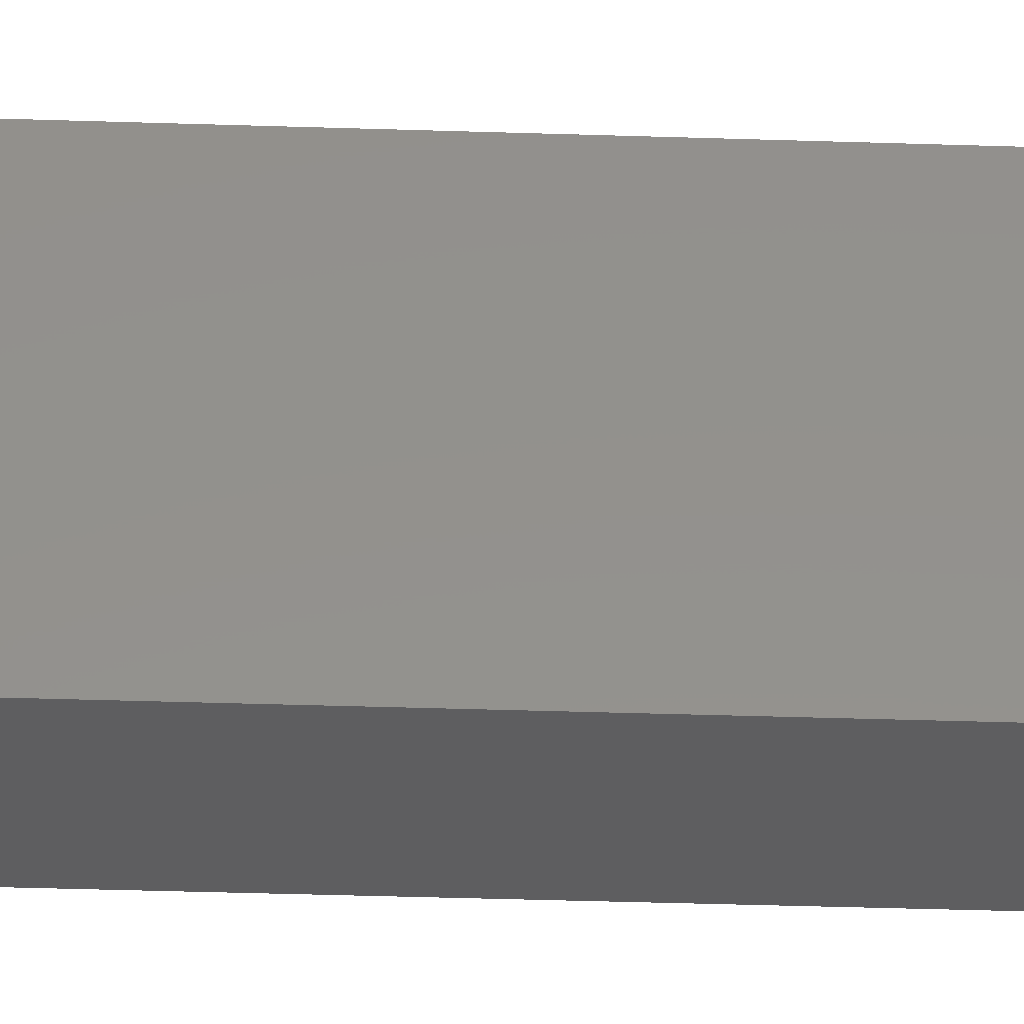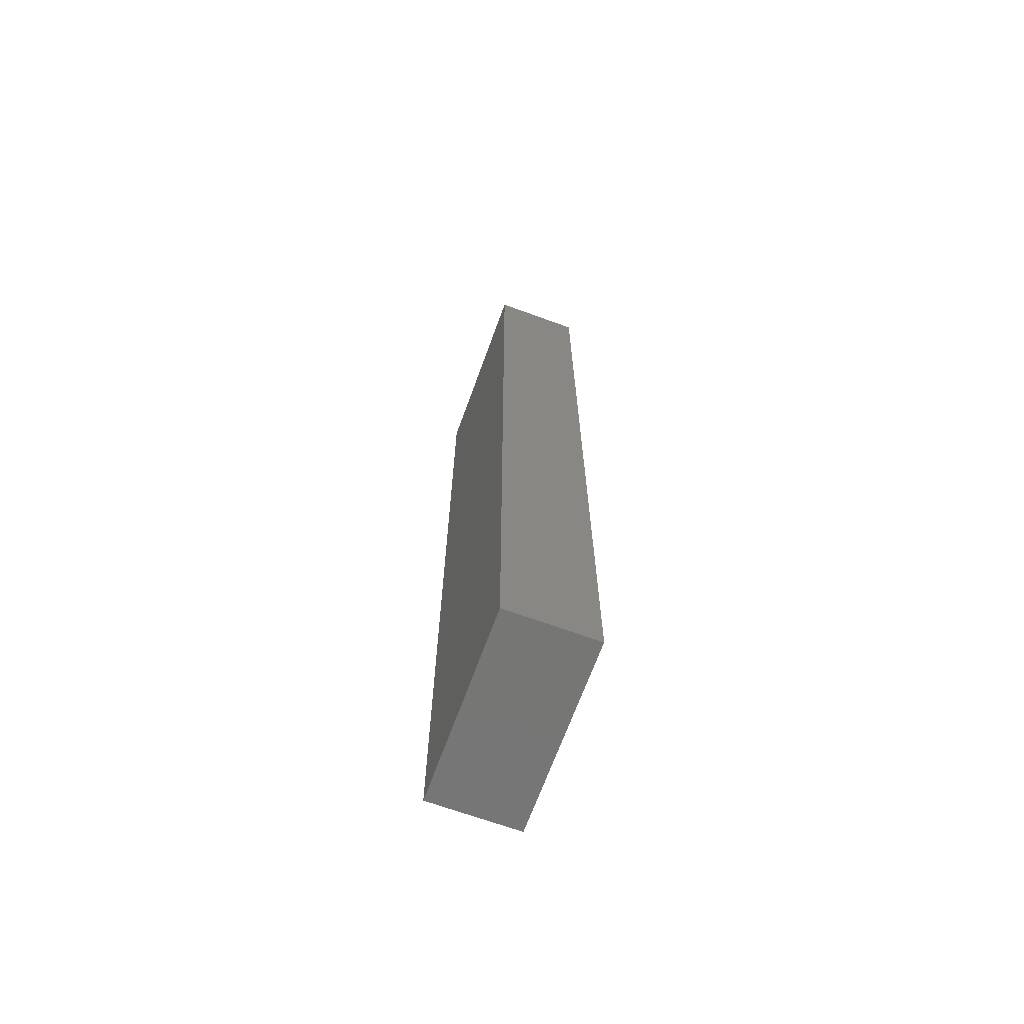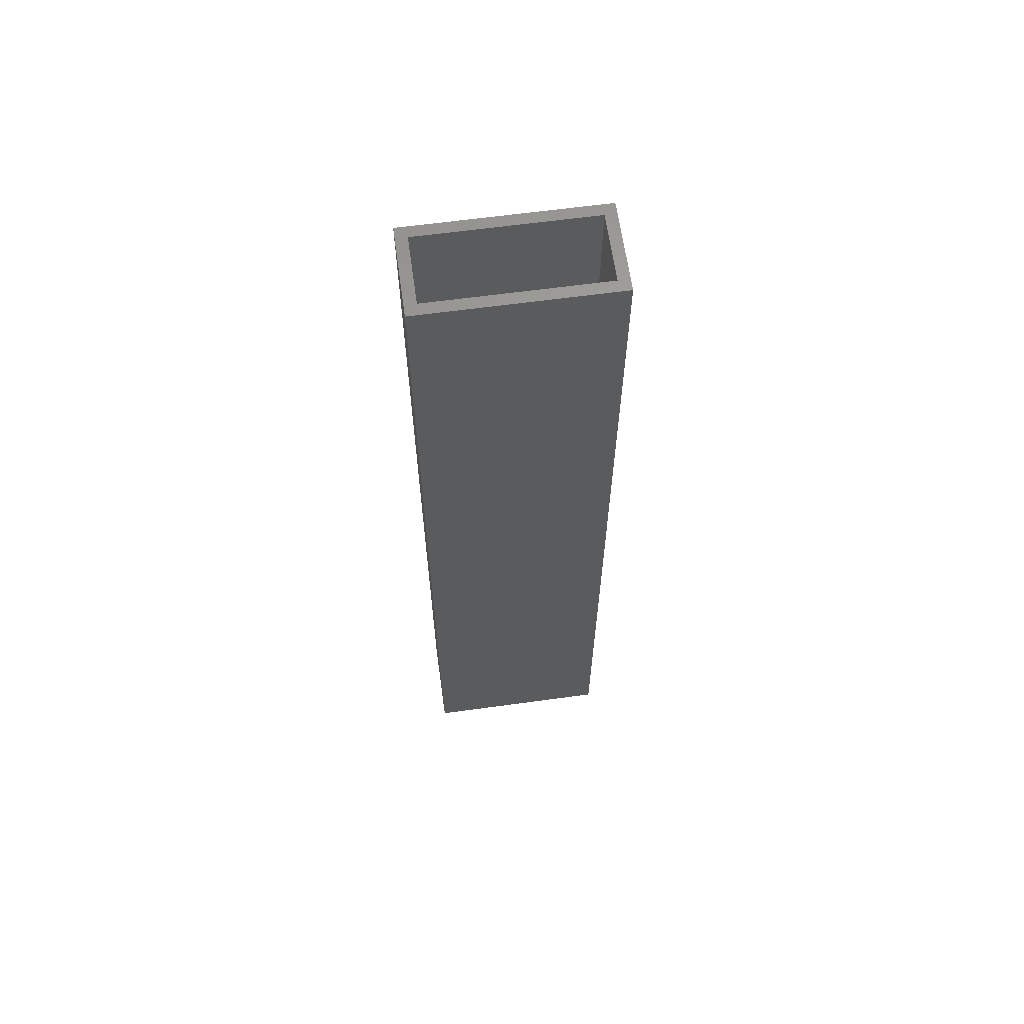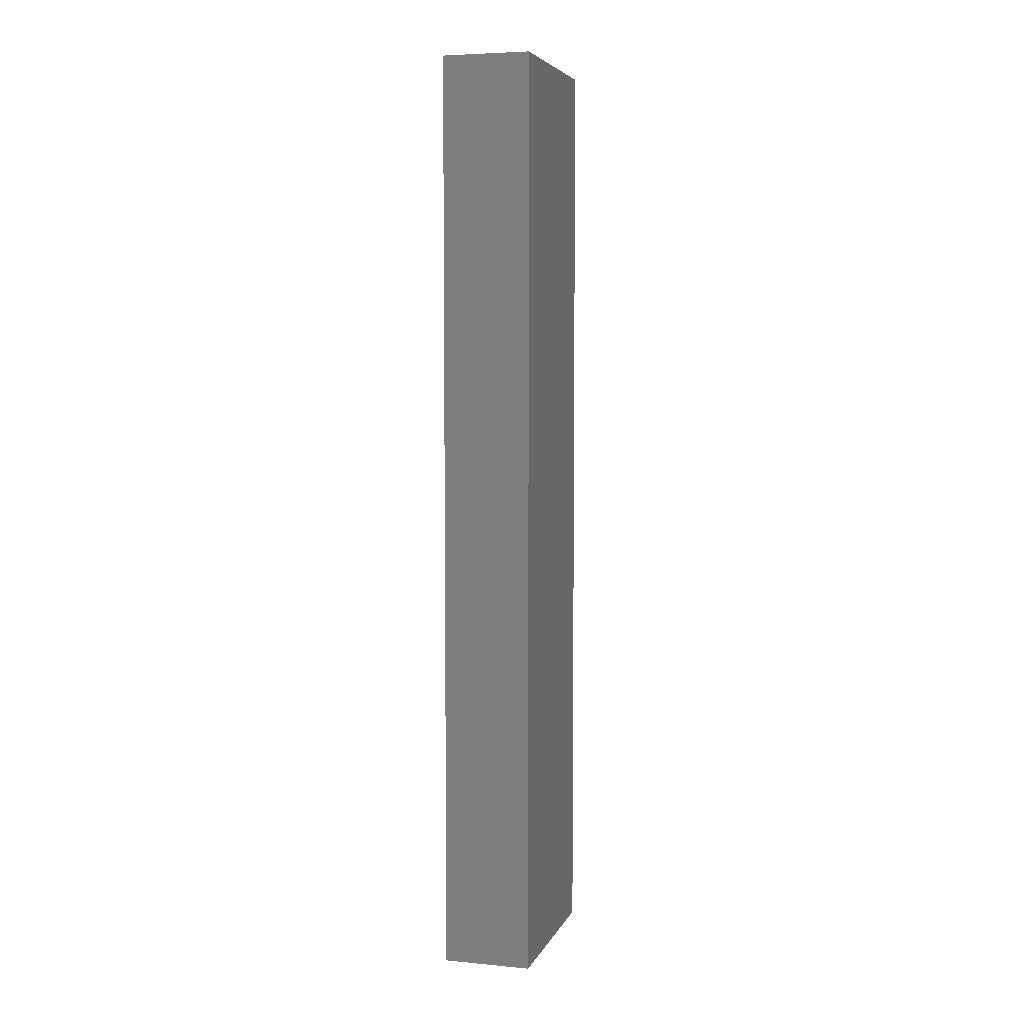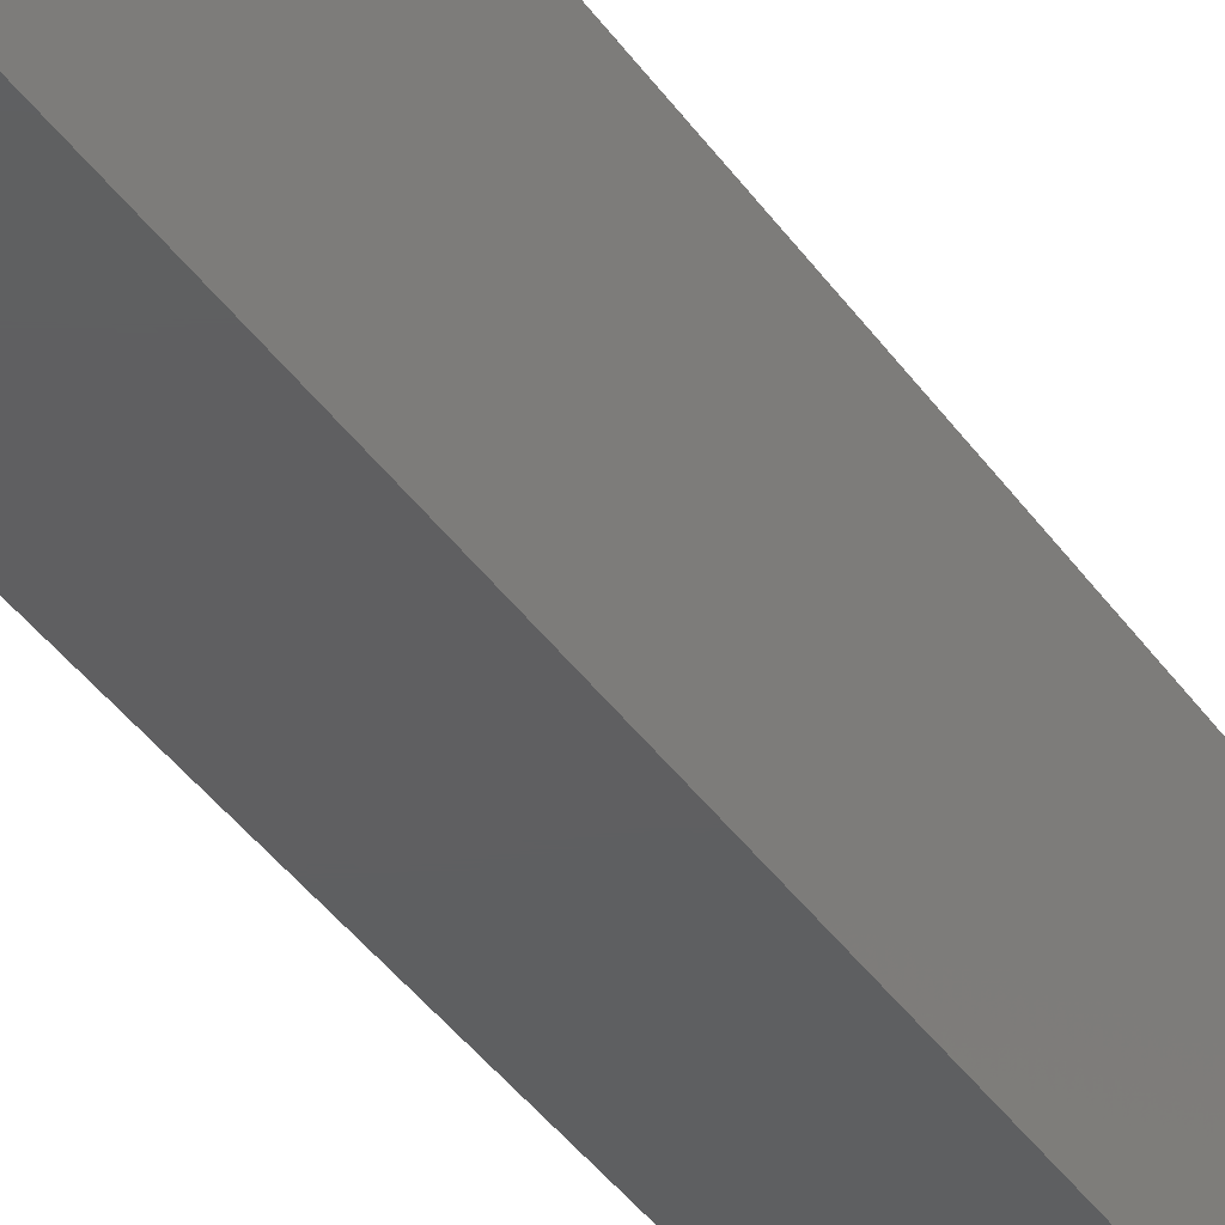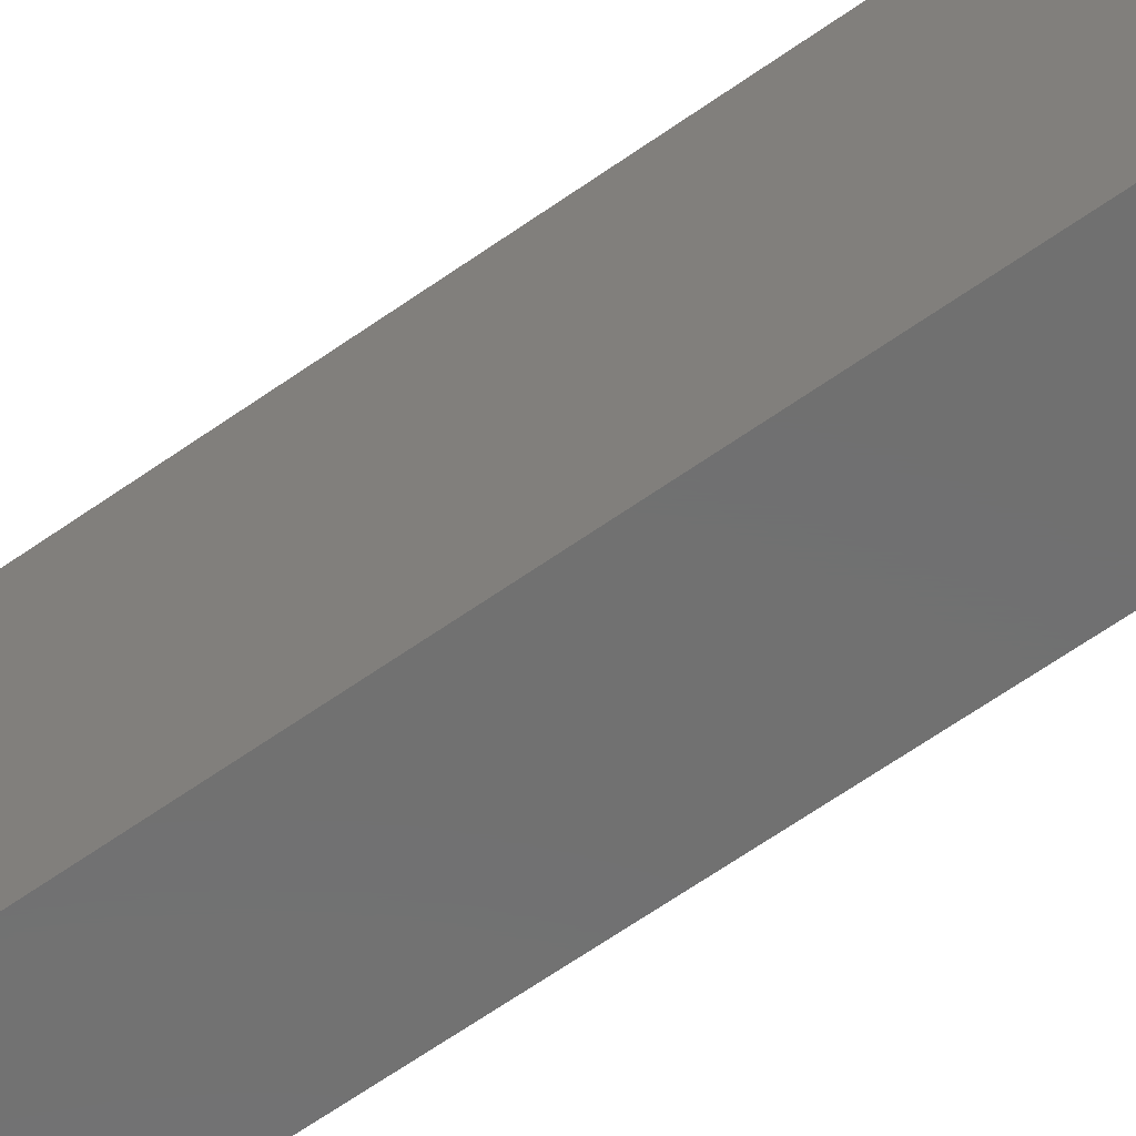
<metadata>
{"format":"stl","ext":"stl","renderer":"f3d","projection":"perspective","resolution":1024,"background":"white","views":[{"elev":-35.8,"azim":-92.5,"up":"+Z"},{"elev":-68.2,"azim":160.0,"up":"+Y"},{"elev":63.2,"azim":-97.9,"up":"+Y"},{"elev":5.4,"azim":16.1,"up":"+Y"},{"elev":-38.3,"azim":30.5,"up":"+Z"},{"elev":-62.2,"azim":-54.1,"up":"+Z"}]}
</metadata>
<code>
# stl→obj: 16 verts, 28 faces
v -0.4766 0.5547 -0.007812
v -0.4609 0.5547 0.007812
v -0.3511 0.5547 -0.007812
v -0.3667 0.5547 0.007812
v -0.3511 0.5547 0.2578
v -0.3667 0.5547 0.2422
v -0.4766 0.5547 0.2578
v -0.4609 0.5547 0.2422
v -0.3667 -0.7422 0.2422
v -0.3667 -0.7422 0.007812
v -0.4609 -0.7422 0.2422
v -0.4609 -0.7422 0.007812
v -0.4766 -0.7578 -0.007812
v -0.3511 -0.7578 -0.007812
v -0.4766 -0.7578 0.2578
v -0.3511 -0.7578 0.2578
f 1 2 3
f 3 2 4
f 3 4 5
f 5 4 6
f 5 6 7
f 7 6 8
f 7 8 1
f 1 8 2
f 9 6 10
f 10 6 4
f 8 11 2
f 2 11 12
f 12 10 2
f 2 10 4
f 11 8 9
f 9 8 6
f 13 14 15
f 15 14 16
f 16 14 5
f 5 14 3
f 7 1 15
f 15 1 13
f 13 1 14
f 14 1 3
f 15 16 7
f 7 16 5
f 12 11 10
f 10 11 9

</code>
